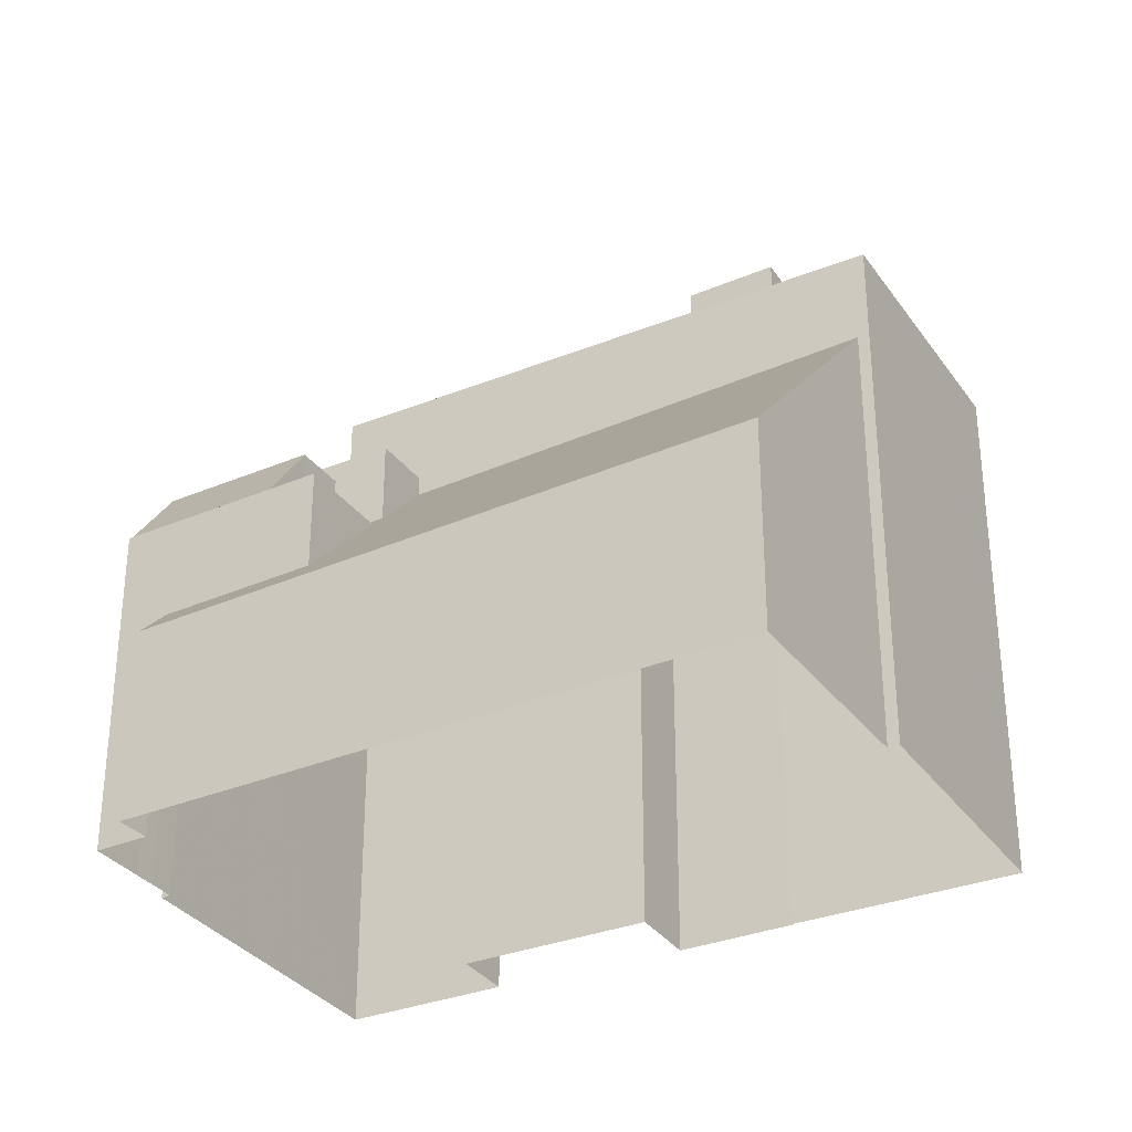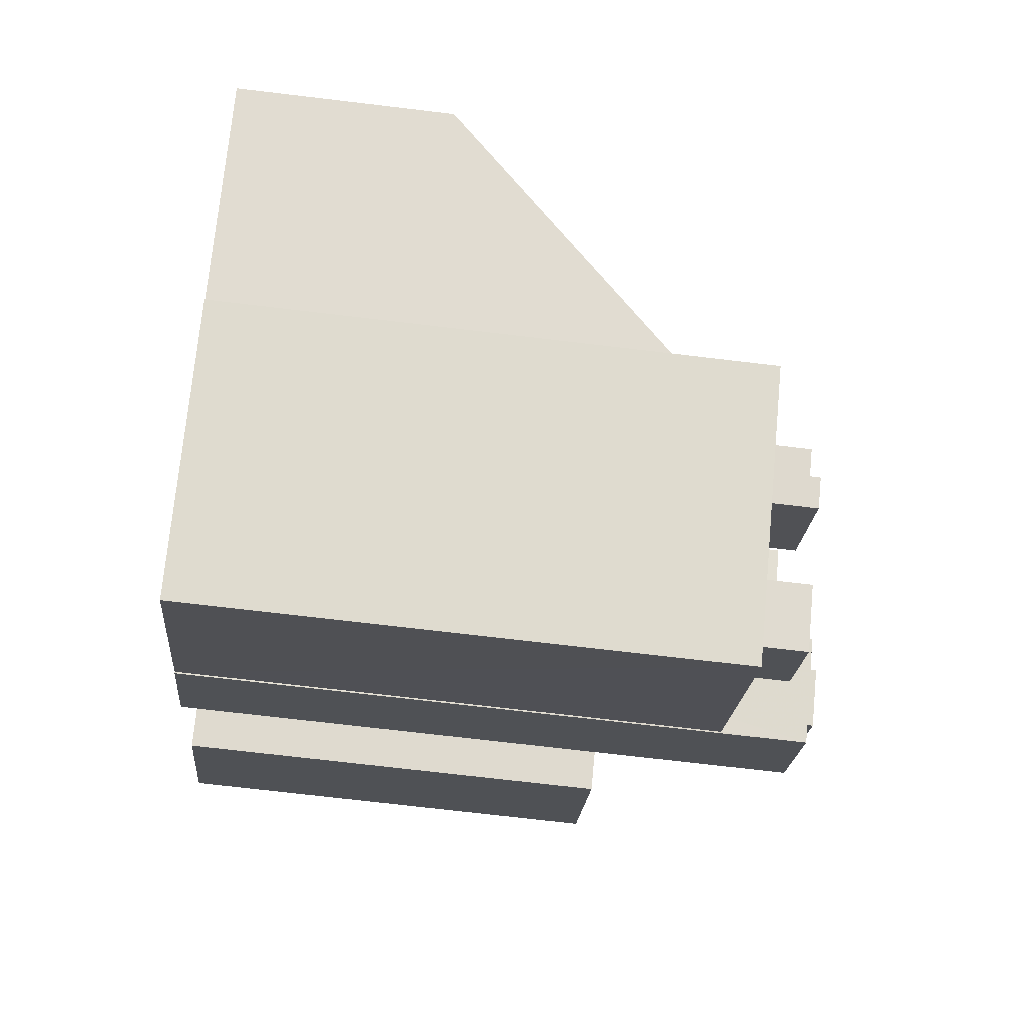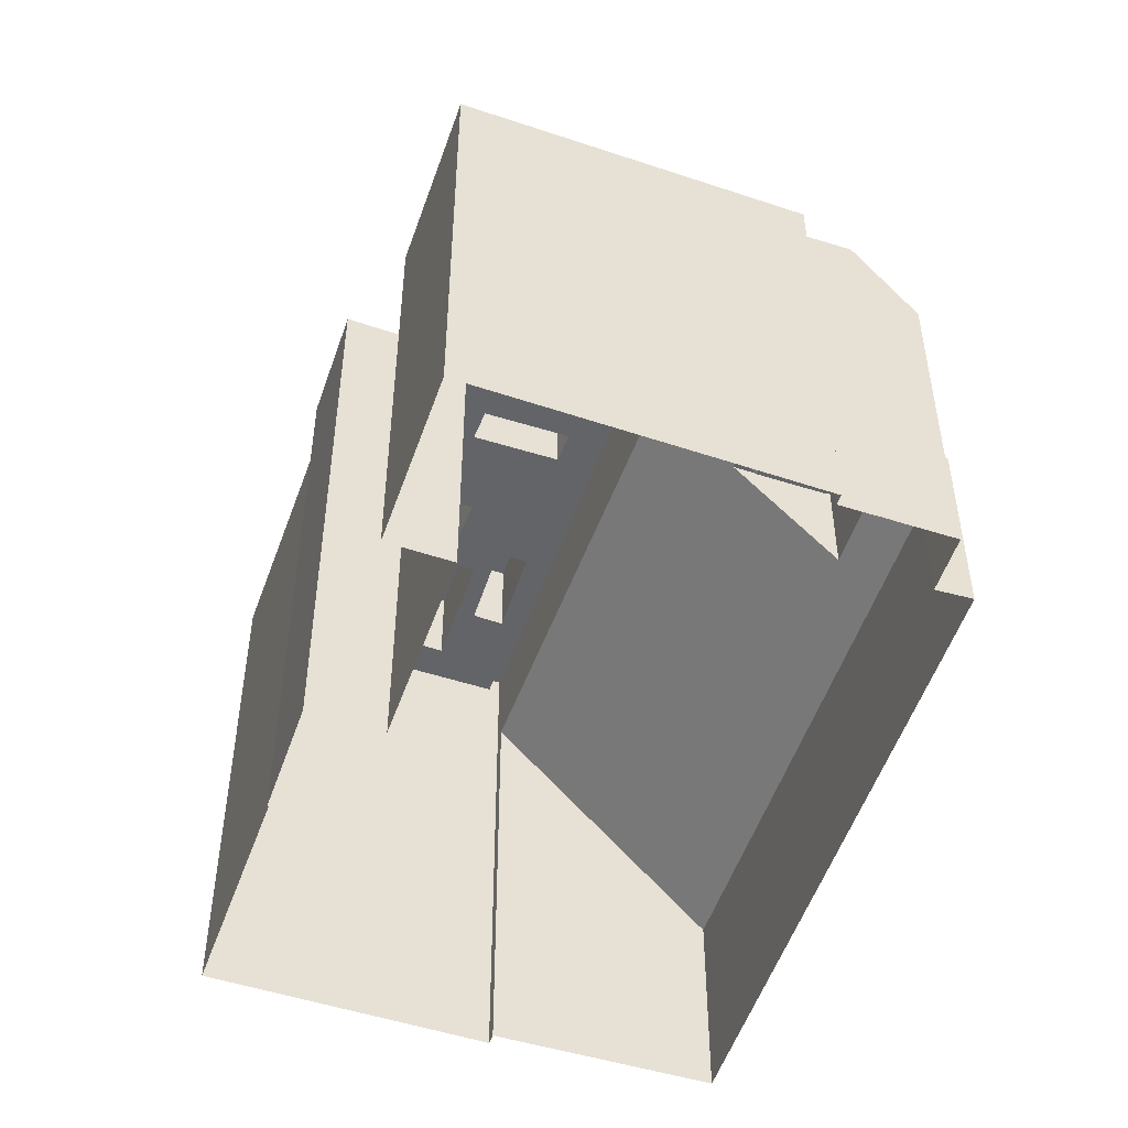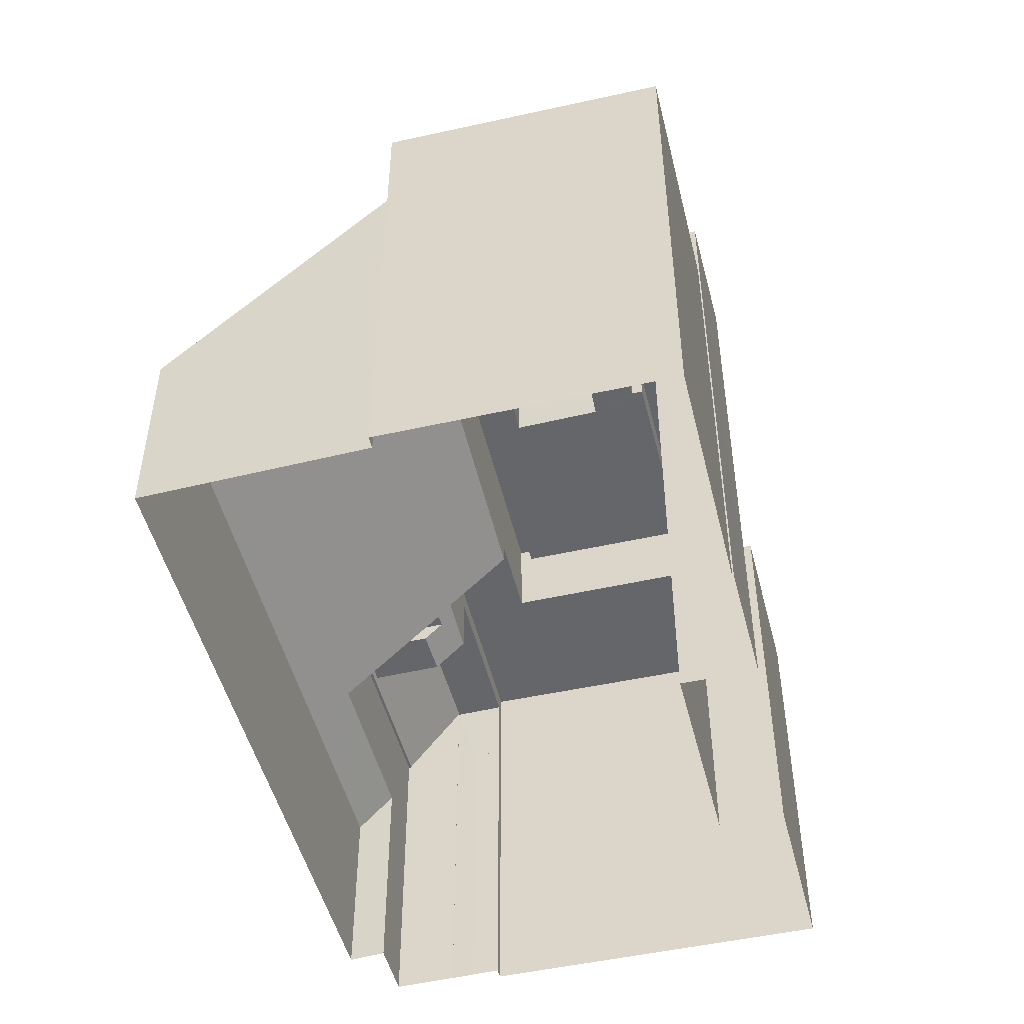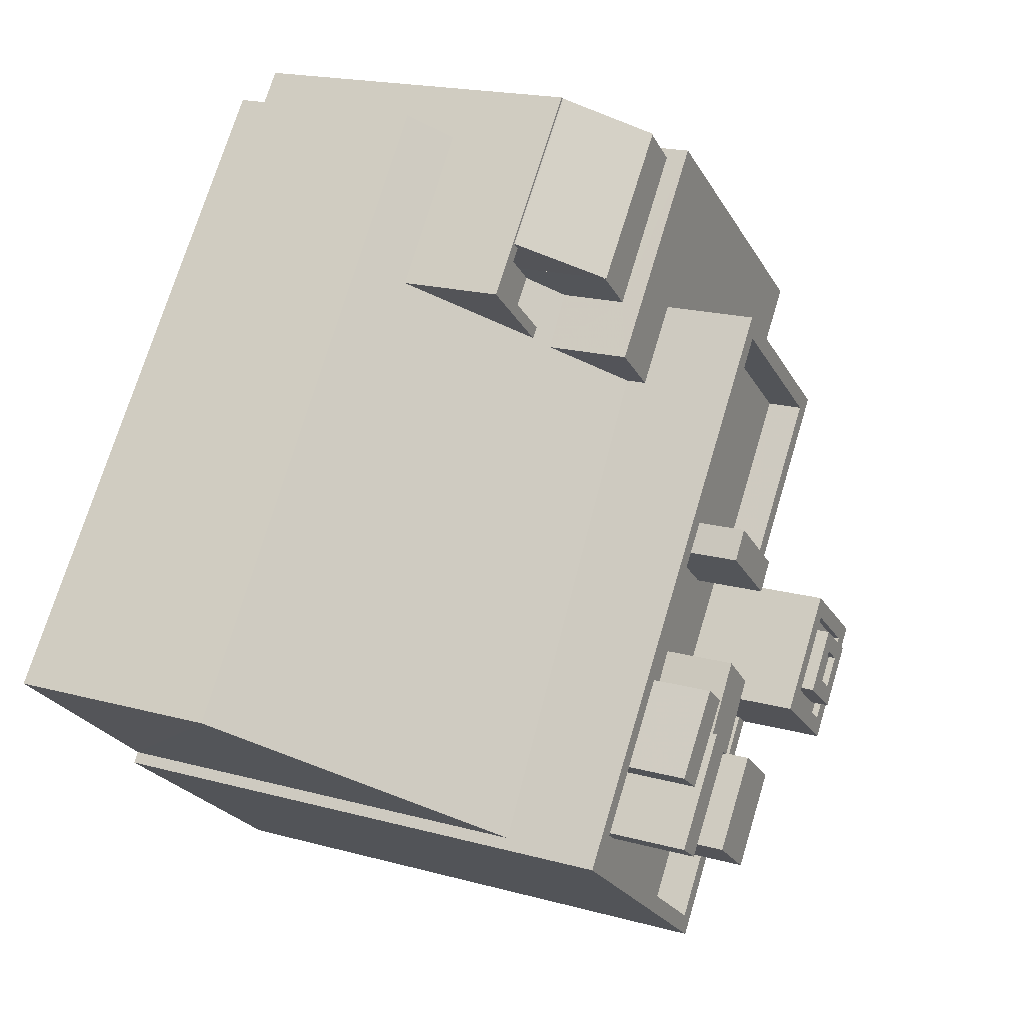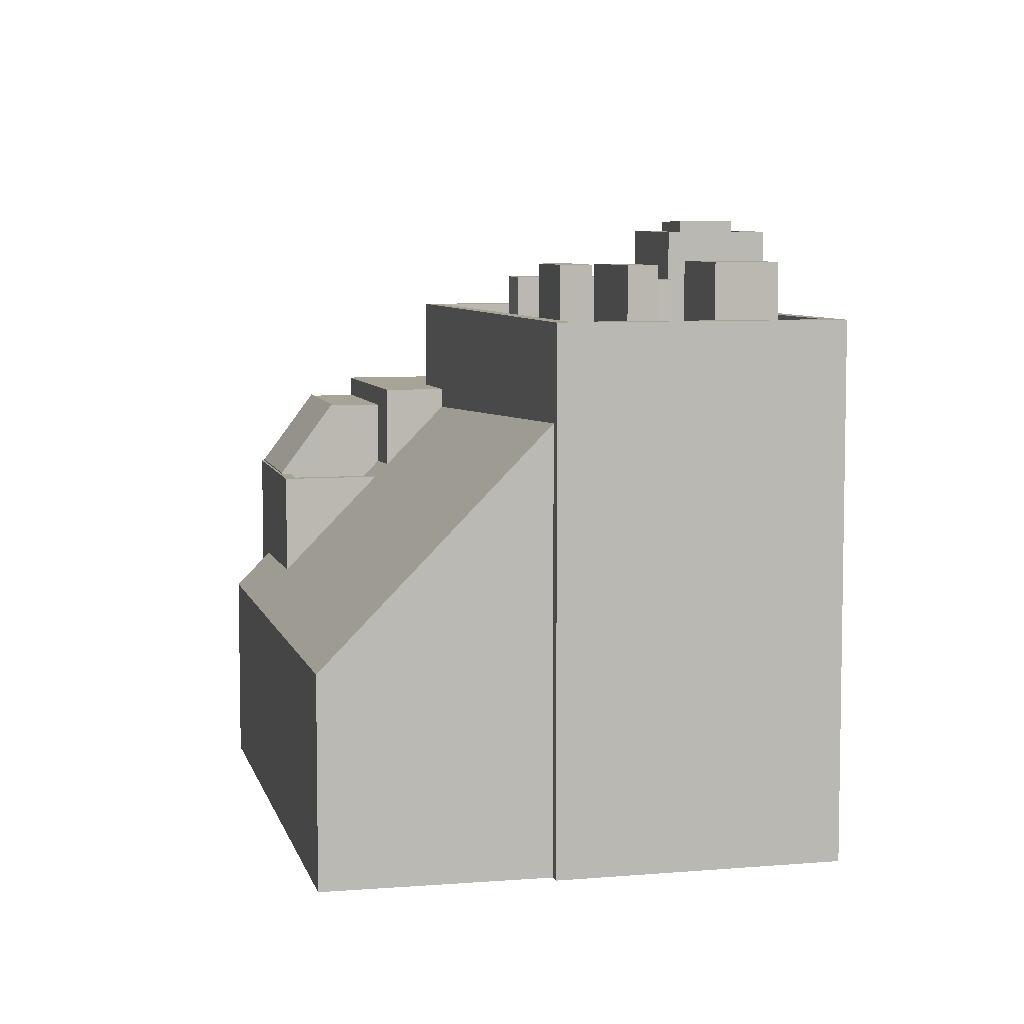
<metadata>
{"format":"obj","ext":"obj","renderer":"f3d","projection":"perspective","resolution":1024,"background":"white","views":[{"elev":-32.0,"azim":-98.6,"up":"+Z"},{"elev":-71.4,"azim":-96.8,"up":"+Y"},{"elev":-51.2,"azim":122.7,"up":"+Z"},{"elev":-51.8,"azim":-24.2,"up":"+Z"},{"elev":18.8,"azim":-62.4,"up":"+Y"},{"elev":6.7,"azim":-52.2,"up":"+Z"}]}
</metadata>
<code>
v -1.155e+04 -3.743e+04 26.9
v -1.154e+04 -3.743e+04 26.9
v -1.155e+04 -3.743e+04 26.9
v -1.155e+04 -3.744e+04 26.9
v -1.155e+04 -3.744e+04 26.9
v -1.156e+04 -3.743e+04 26.9
v -1.156e+04 -3.743e+04 26.9
v -1.156e+04 -3.743e+04 26.9
v -1.156e+04 -3.742e+04 26.9
v -1.156e+04 -3.743e+04 26.9
v -1.158e+04 -3.744e+04 26.9
v -1.156e+04 -3.742e+04 26.9
v -1.156e+04 -3.745e+04 26.9
v -1.155e+04 -3.744e+04 26.9
v -1.155e+04 -3.745e+04 26.9
v -1.156e+04 -3.745e+04 26.9
v -1.156e+04 -3.746e+04 26.9
v -1.157e+04 -3.745e+04 26.9
v -1.157e+04 -3.745e+04 26.9
v -1.156e+04 -3.745e+04 49.72
v -1.155e+04 -3.745e+04 49.72
v -1.156e+04 -3.744e+04 49.72
v -1.156e+04 -3.745e+04 49.72
v -1.155e+04 -3.745e+04 49.97
v -1.156e+04 -3.744e+04 49.97
v -1.155e+04 -3.745e+04 49.97
v -1.156e+04 -3.745e+04 49.97
v -1.156e+04 -3.745e+04 49.97
v -1.156e+04 -3.745e+04 49.97
v -1.156e+04 -3.745e+04 49.97
v -1.156e+04 -3.744e+04 49.97
v -1.156e+04 -3.745e+04 49.33
v -1.156e+04 -3.745e+04 49.33
v -1.156e+04 -3.745e+04 49.33
v -1.156e+04 -3.744e+04 49.33
v -1.156e+04 -3.744e+04 49.33
v -1.156e+04 -3.744e+04 49.33
v -1.156e+04 -3.745e+04 49.33
v -1.155e+04 -3.745e+04 49.33
v -1.155e+04 -3.745e+04 49.33
v -1.156e+04 -3.745e+04 49.33
v -1.155e+04 -3.745e+04 49.58
v -1.156e+04 -3.744e+04 49.58
v -1.155e+04 -3.745e+04 49.58
v -1.156e+04 -3.745e+04 49.58
v -1.156e+04 -3.745e+04 49.58
v -1.156e+04 -3.745e+04 49.58
v -1.156e+04 -3.745e+04 49.58
v -1.156e+04 -3.744e+04 49.58
v -1.156e+04 -3.745e+04 45.19
v -1.156e+04 -3.745e+04 45.19
v -1.156e+04 -3.745e+04 45.19
v -1.155e+04 -3.744e+04 45.19
v -1.156e+04 -3.744e+04 45.19
v -1.155e+04 -3.744e+04 45.19
v -1.155e+04 -3.744e+04 45.19
v -1.156e+04 -3.745e+04 45.19
v -1.156e+04 -3.745e+04 45.19
v -1.156e+04 -3.745e+04 45.19
v -1.156e+04 -3.744e+04 45.19
v -1.156e+04 -3.744e+04 45.19
v -1.156e+04 -3.745e+04 45.19
v -1.156e+04 -3.744e+04 45.19
v -1.156e+04 -3.745e+04 45.19
v -1.156e+04 -3.745e+04 45.19
v -1.157e+04 -3.745e+04 45.19
v -1.156e+04 -3.745e+04 45.19
v -1.156e+04 -3.745e+04 45.19
v -1.157e+04 -3.745e+04 45.19
v -1.156e+04 -3.744e+04 45.19
v -1.156e+04 -3.745e+04 45.19
v -1.156e+04 -3.744e+04 45.19
v -1.156e+04 -3.745e+04 45.19
v -1.156e+04 -3.745e+04 45.19
v -1.156e+04 -3.745e+04 45.19
v -1.157e+04 -3.745e+04 45.19
v -1.156e+04 -3.745e+04 45.19
v -1.156e+04 -3.745e+04 45.19
v -1.156e+04 -3.744e+04 45.19
v -1.156e+04 -3.743e+04 45.19
v -1.156e+04 -3.744e+04 45.19
v -1.156e+04 -3.744e+04 45.19
v -1.156e+04 -3.745e+04 45.19
v -1.156e+04 -3.744e+04 45.19
v -1.156e+04 -3.744e+04 45.19
v -1.156e+04 -3.746e+04 46.49
v -1.156e+04 -3.745e+04 46.49
v -1.156e+04 -3.745e+04 46.49
v -1.157e+04 -3.745e+04 46.49
v -1.157e+04 -3.745e+04 46.49
v -1.156e+04 -3.743e+04 46.49
v -1.155e+04 -3.744e+04 46.49
v -1.155e+04 -3.744e+04 46.49
v -1.155e+04 -3.744e+04 46.49
v -1.156e+04 -3.745e+04 46.49
v -1.155e+04 -3.744e+04 46.49
v -1.156e+04 -3.743e+04 46.49
v -1.156e+04 -3.745e+04 47.8
v -1.156e+04 -3.744e+04 47.8
v -1.156e+04 -3.745e+04 47.8
v -1.156e+04 -3.745e+04 47.8
v -1.156e+04 -3.744e+04 47.8
v -1.156e+04 -3.744e+04 47.8
v -1.156e+04 -3.744e+04 47.8
v -1.156e+04 -3.744e+04 47.8
v -1.156e+04 -3.745e+04 48.49
v -1.156e+04 -3.745e+04 48.49
v -1.156e+04 -3.745e+04 48.49
v -1.156e+04 -3.745e+04 48.49
v -1.156e+04 -3.744e+04 48.4
v -1.156e+04 -3.745e+04 48.4
v -1.156e+04 -3.744e+04 48.4
v -1.157e+04 -3.745e+04 48.4
v -1.156e+04 -3.745e+04 48.4
v -1.156e+04 -3.745e+04 48.4
v -1.157e+04 -3.745e+04 48.4
v -1.156e+04 -3.745e+04 48.4
v -1.156e+04 -3.743e+04 42.28
v -1.156e+04 -3.743e+04 42.28
v -1.156e+04 -3.743e+04 42.28
v -1.156e+04 -3.743e+04 42.28
v -1.156e+04 -3.743e+04 42.28
v -1.155e+04 -3.743e+04 42.28
v -1.156e+04 -3.742e+04 39.47
v -1.156e+04 -3.743e+04 42.33
v -1.156e+04 -3.743e+04 42.33
v -1.156e+04 -3.743e+04 39.46
v -1.156e+04 -3.743e+04 38.72
v -1.156e+04 -3.743e+04 38.72
v -1.156e+04 -3.743e+04 38.72
v -1.156e+04 -3.743e+04 38.72
v -1.156e+04 -3.743e+04 38.72
v -1.156e+04 -3.743e+04 38.72
v -1.156e+04 -3.743e+04 39.42
v -1.156e+04 -3.743e+04 39.42
v -1.156e+04 -3.743e+04 39.42
v -1.156e+04 -3.743e+04 39.42
v -1.156e+04 -3.742e+04 39.42
v -1.156e+04 -3.743e+04 39.42
v -1.156e+04 -3.742e+04 39.42
v -1.156e+04 -3.743e+04 39.42
v -1.156e+04 -3.743e+04 39.42
v -1.155e+04 -3.743e+04 39.42
v -1.155e+04 -3.743e+04 39.42
v -1.156e+04 -3.743e+04 35.55
v -1.156e+04 -3.742e+04 34.19
v -1.156e+04 -3.743e+04 35.64
v -1.156e+04 -3.743e+04 42.3
v -1.156e+04 -3.743e+04 39.95
v -1.157e+04 -3.745e+04 43
v -1.158e+04 -3.744e+04 34.53
v -1.156e+04 -3.743e+04 39.87
v -1.156e+04 -3.743e+04 43.04
v -1.156e+04 -3.743e+04 43.04
v -1.156e+04 -3.743e+04 43.04
v -1.155e+04 -3.743e+04 43.04
v -1.155e+04 -3.744e+04 43.04
v -1.154e+04 -3.743e+04 43.04
v -1.155e+04 -3.744e+04 43.04
v -1.155e+04 -3.744e+04 43.04
f 1 2 3
f 4 2 5
f 6 7 8
f 9 8 10
f 11 12 10
f 13 14 15
f 16 13 15
f 17 18 19
f 7 3 10
f 10 4 14
f 17 19 13
f 19 11 14
f 2 4 3
f 8 7 10
f 11 10 14
f 19 14 13
f 3 4 10
f 20 21 22
f 23 20 22
f 24 25 26
f 27 28 29
f 30 27 29
f 25 28 27
f 26 25 31
f 31 25 27
f 26 29 24
f 26 30 29
f 32 33 34
f 33 32 35
f 36 35 37
f 35 32 37
f 32 34 38
f 36 37 39
f 40 39 38
f 40 36 39
f 38 34 41
f 40 38 41
f 42 43 44
f 45 46 47
f 48 45 47
f 43 46 45
f 44 43 49
f 49 43 45
f 44 48 47
f 42 44 47
f 50 51 52
f 53 54 55
f 56 54 53
f 57 58 50
f 58 57 59
f 60 61 62
f 62 59 57
f 57 50 52
f 54 63 55
f 62 57 63
f 54 60 63
f 60 62 63
f 51 50 64
f 51 64 65
f 66 65 67
f 68 58 59
f 66 69 70
f 64 71 65
f 68 71 58
f 70 69 72
f 73 74 75
f 69 76 74
f 77 67 78
f 66 67 76
f 74 76 75
f 78 71 68
f 65 71 67
f 66 76 69
f 67 71 78
f 70 72 79
f 80 70 81
f 80 81 56
f 82 73 75
f 77 83 75
f 78 83 77
f 56 81 54
f 79 82 84
f 60 84 61
f 60 85 84
f 84 82 83
f 81 70 85
f 70 79 85
f 83 82 75
f 85 79 84
f 86 87 88
f 86 89 90
f 89 91 90
f 92 93 94
f 92 94 91
f 88 87 95
f 96 93 92
f 89 97 91
f 86 88 89
f 97 92 91
f 98 99 100
f 101 98 100
f 102 103 104
f 105 102 104
f 106 107 108
f 106 109 107
f 110 111 112
f 110 113 111
f 114 115 116
f 114 117 115
f 118 119 120
f 121 120 122
f 120 123 122
f 120 119 123
f 124 125 126
f 124 127 125
f 128 129 130
f 131 130 132
f 132 130 133
f 130 129 133
f 134 135 136
f 136 137 138
f 134 139 135
f 138 137 140
f 137 135 141
f 136 135 137
f 142 143 144
f 145 146 147
f 148 149 150
f 146 151 147
f 139 152 132
f 139 149 152
f 151 150 134
f 133 139 132
f 151 134 147
f 134 149 139
f 149 134 150
f 153 154 155
f 154 153 156
f 157 158 159
f 160 157 159
f 158 156 159
f 159 156 153
f 27 23 22
f 31 27 22
f 26 22 21
f 26 31 22
f 30 21 20
f 30 26 21
f 27 20 23
f 27 30 20
f 39 25 24
f 39 37 25
f 29 39 24
f 29 38 39
f 28 38 29
f 28 32 38
f 37 32 28
f 25 37 28
f 45 33 35
f 49 45 35
f 35 36 49
f 36 40 44
f 36 44 49
f 48 44 40
f 41 48 40
f 41 34 48
f 34 33 45
f 34 45 48
f 93 15 14
f 15 93 42
f 63 43 96
f 55 63 96
f 43 42 93
f 43 93 96
f 15 47 16
f 15 42 47
f 13 16 87
f 16 47 87
f 52 95 57
f 57 95 46
f 95 47 46
f 87 47 95
f 46 43 63
f 57 46 63
f 159 94 160
f 4 160 14
f 14 160 93
f 160 94 93
f 155 90 91
f 91 153 155
f 18 90 150
f 19 18 150
f 148 150 155
f 150 90 155
f 86 17 13
f 87 86 13
f 90 18 17
f 86 90 17
f 91 159 153
f 91 94 159
f 89 65 66
f 89 88 65
f 66 70 89
f 70 80 97
f 70 97 89
f 53 92 56
f 56 97 80
f 56 92 97
f 96 92 53
f 55 96 53
f 65 88 51
f 88 95 51
f 95 52 51
f 83 78 100
f 78 68 101
f 78 101 100
f 100 99 84
f 83 100 84
f 62 61 98
f 61 84 99
f 98 61 99
f 68 59 101
f 59 62 98
f 59 98 101
f 60 104 85
f 60 105 104
f 104 103 81
f 85 104 81
f 103 102 54
f 81 103 54
f 54 105 60
f 54 102 105
f 50 108 107
f 64 50 107
f 109 64 107
f 109 71 64
f 58 71 109
f 106 58 109
f 50 58 106
f 108 50 106
f 74 73 111
f 73 82 112
f 73 112 111
f 74 113 69
f 74 111 113
f 79 72 110
f 72 69 113
f 110 72 113
f 110 112 82
f 79 110 82
f 77 114 67
f 77 117 114
f 67 116 76
f 67 114 116
f 75 116 115
f 75 76 116
f 115 117 77
f 75 115 77
f 121 122 6
f 8 121 6
f 123 142 122
f 122 142 6
f 123 143 142
f 6 142 7
f 119 118 152
f 152 131 132
f 152 118 131
f 125 130 118
f 130 131 118
f 126 125 118
f 120 126 118
f 140 127 124
f 140 137 127
f 128 130 141
f 137 141 127
f 141 125 127
f 130 125 141
f 120 121 126
f 124 126 121
f 138 140 9
f 140 121 8
f 9 140 8
f 124 121 140
f 147 136 145
f 10 145 9
f 9 145 138
f 145 136 138
f 142 144 3
f 7 142 3
f 134 136 147
f 135 133 129
f 135 139 133
f 128 135 129
f 128 141 135
f 10 12 146
f 145 10 146
f 19 151 11
f 19 150 151
f 146 11 151
f 146 12 11
f 152 149 119
f 3 144 1
f 149 154 119
f 1 144 156
f 119 154 156
f 144 143 123
f 123 119 156
f 144 123 156
f 156 158 2
f 1 156 2
f 157 5 2
f 158 157 2
f 160 5 157
f 160 4 5
f 148 155 154
f 149 148 154

</code>
